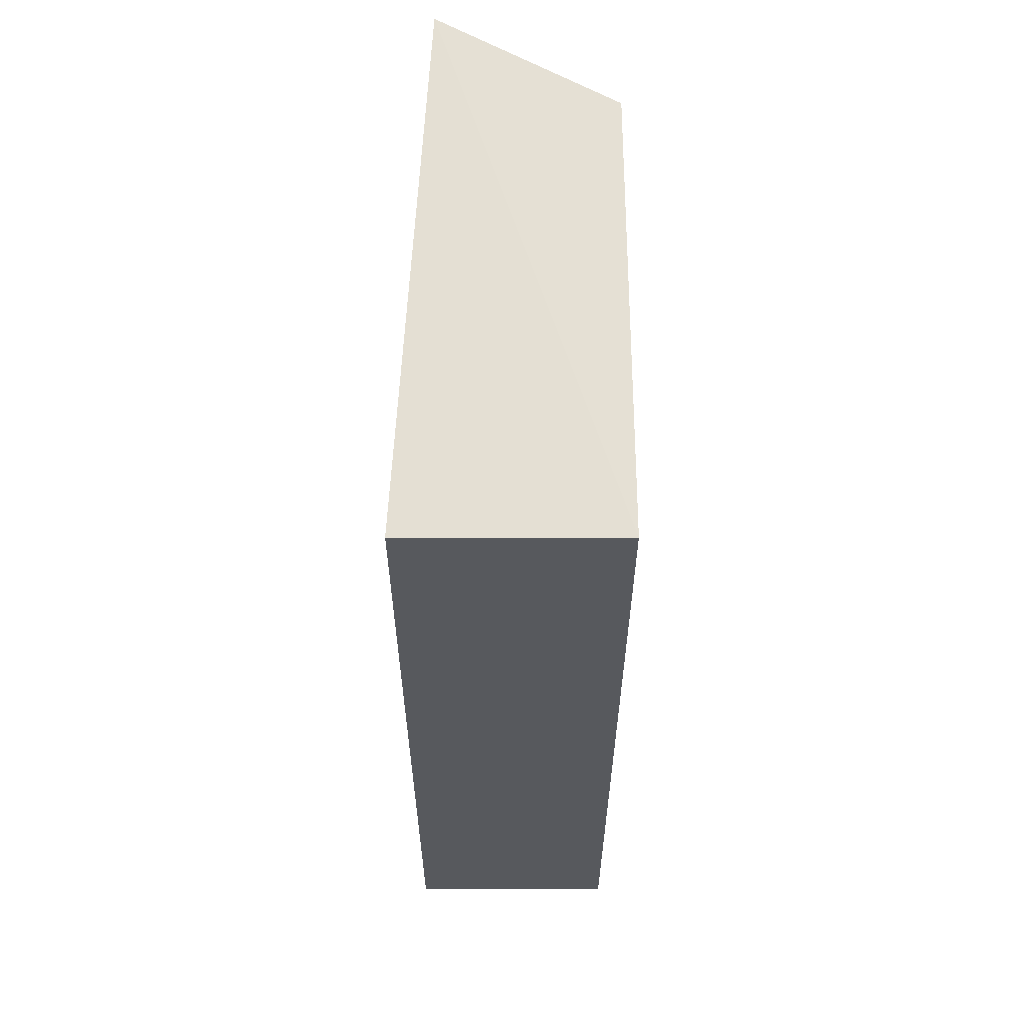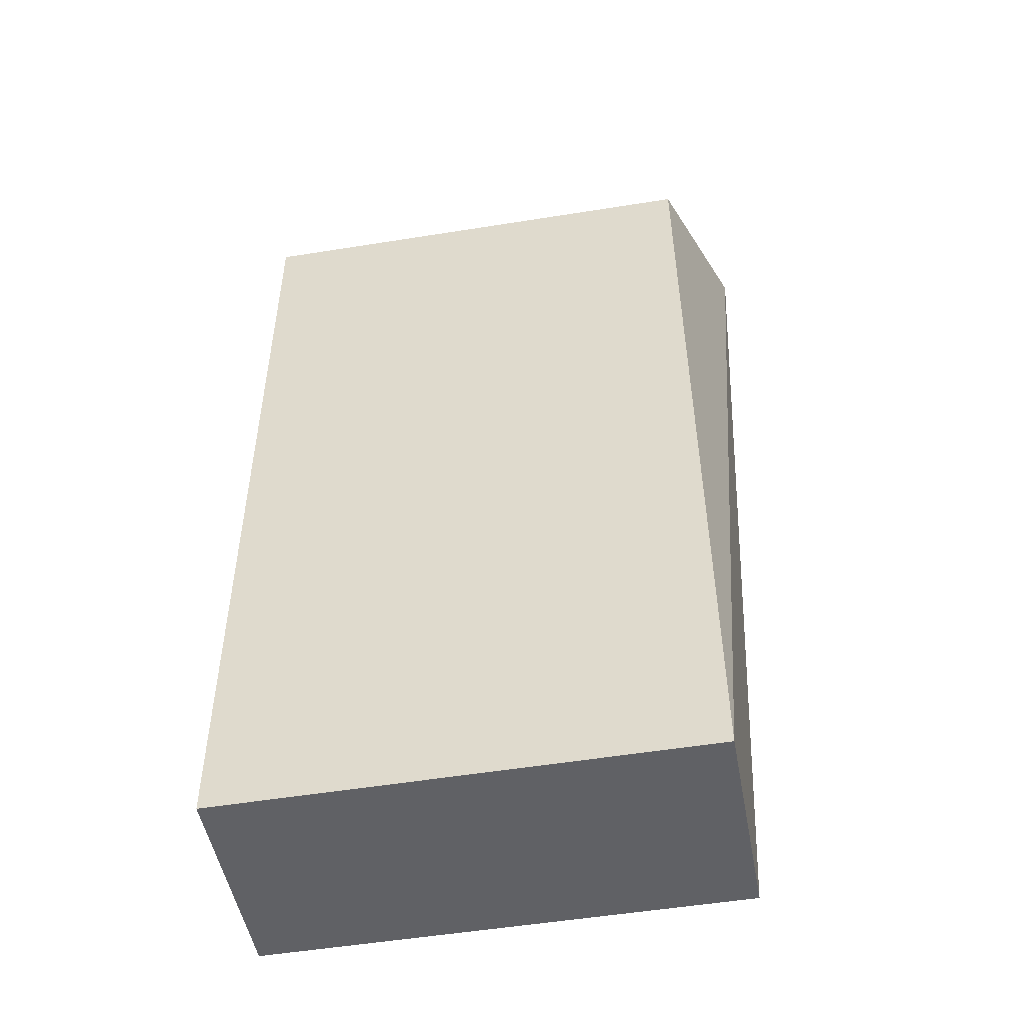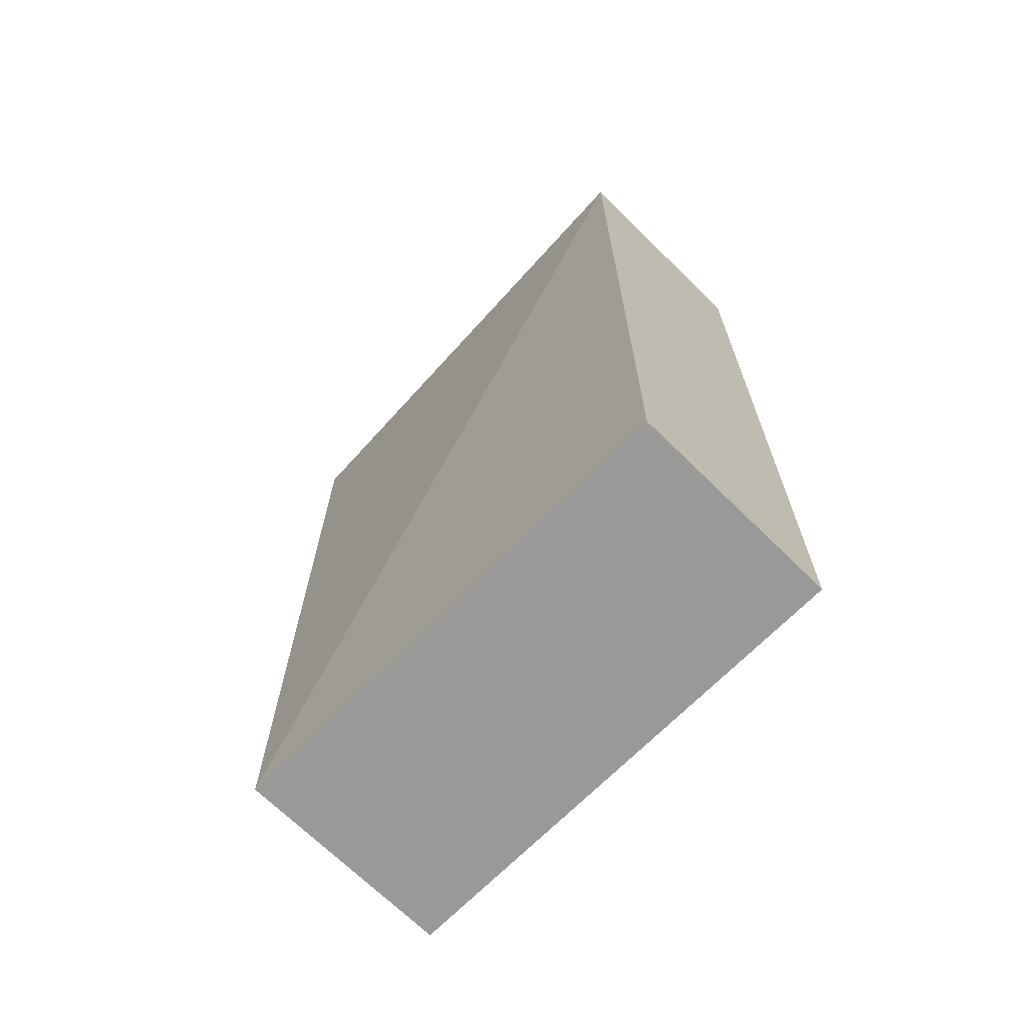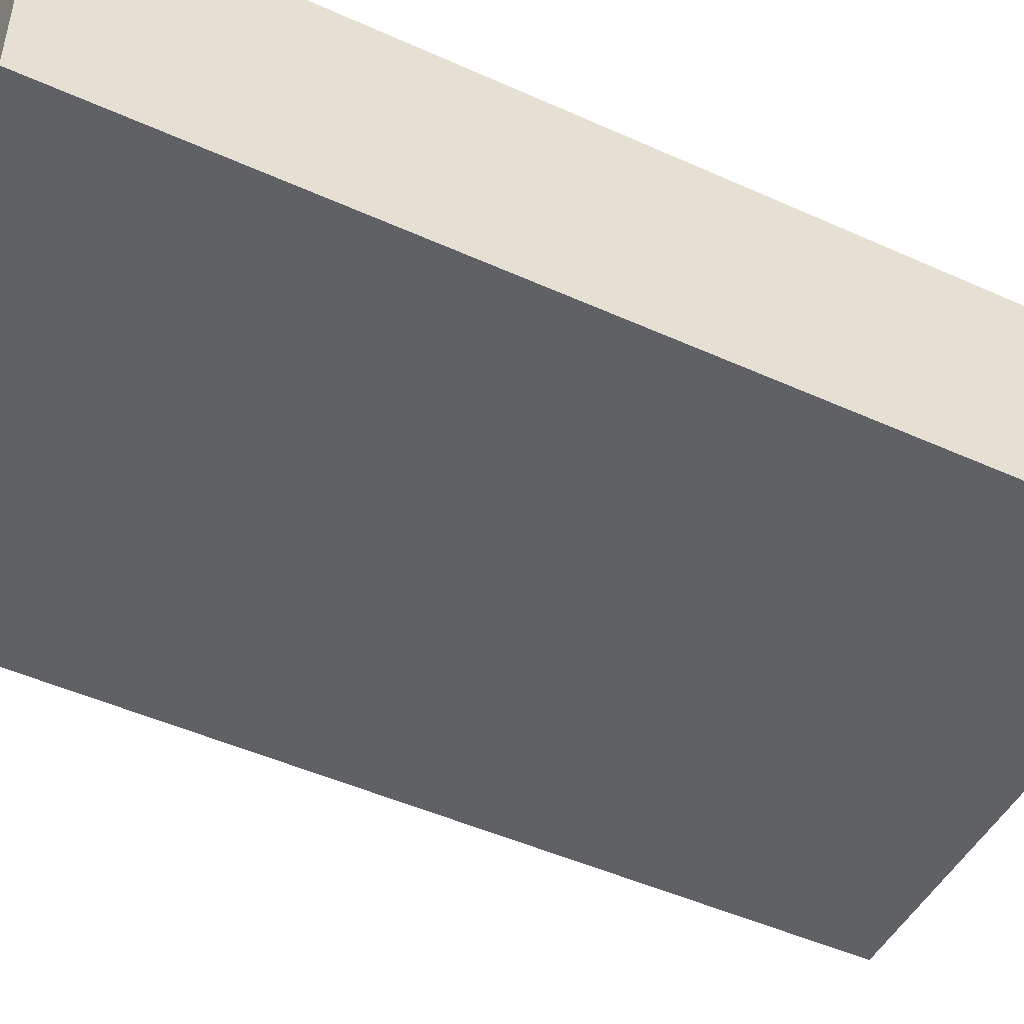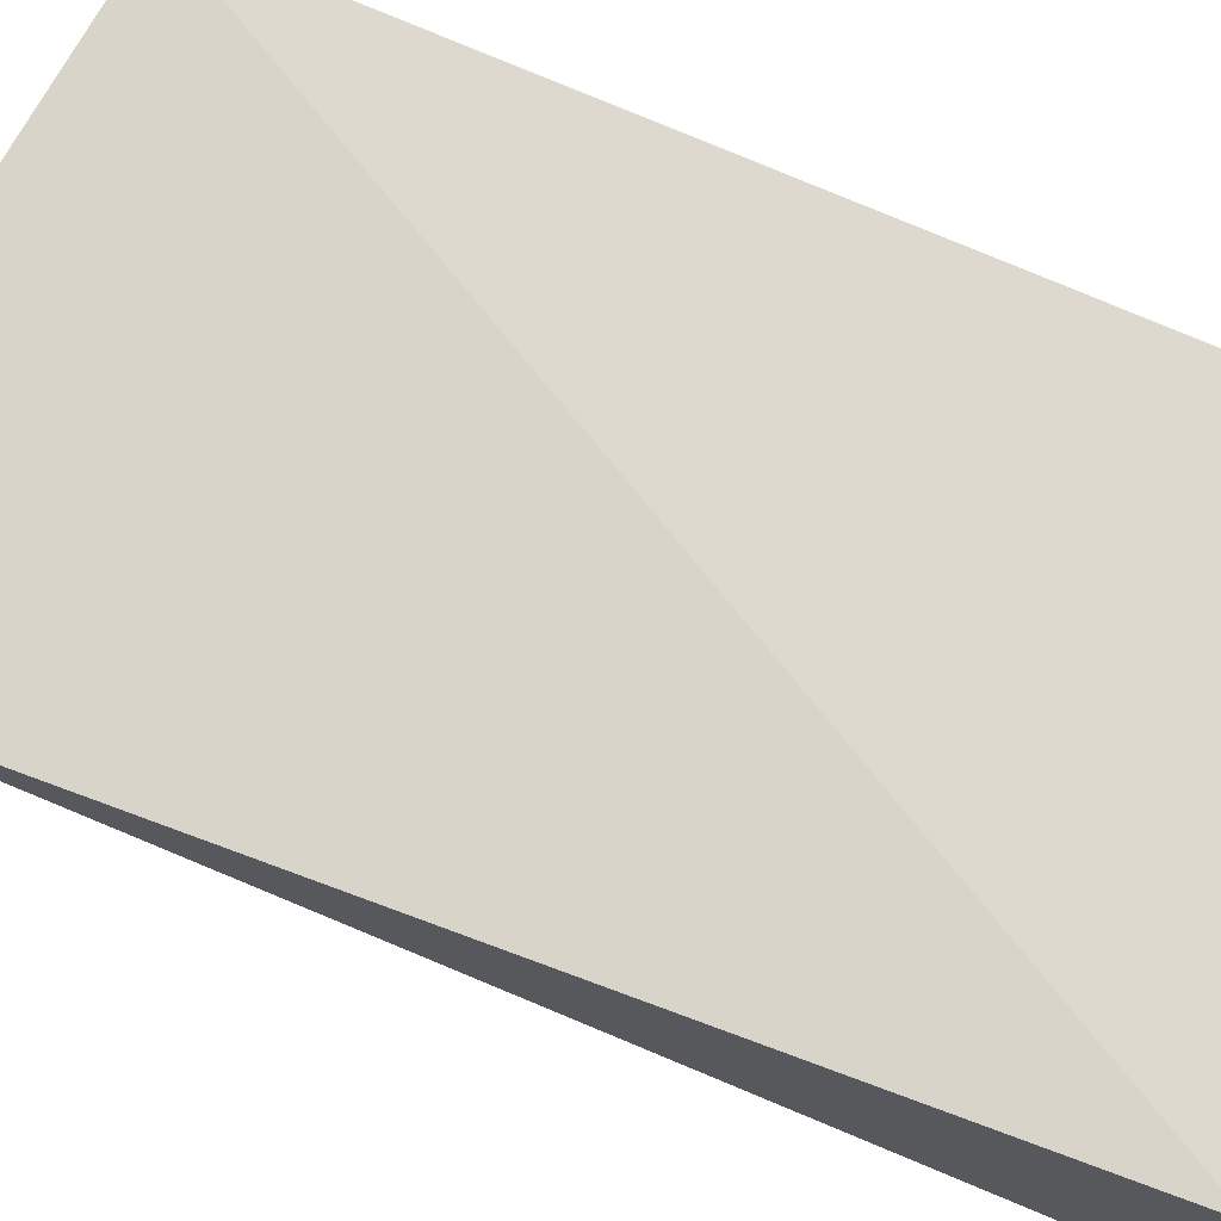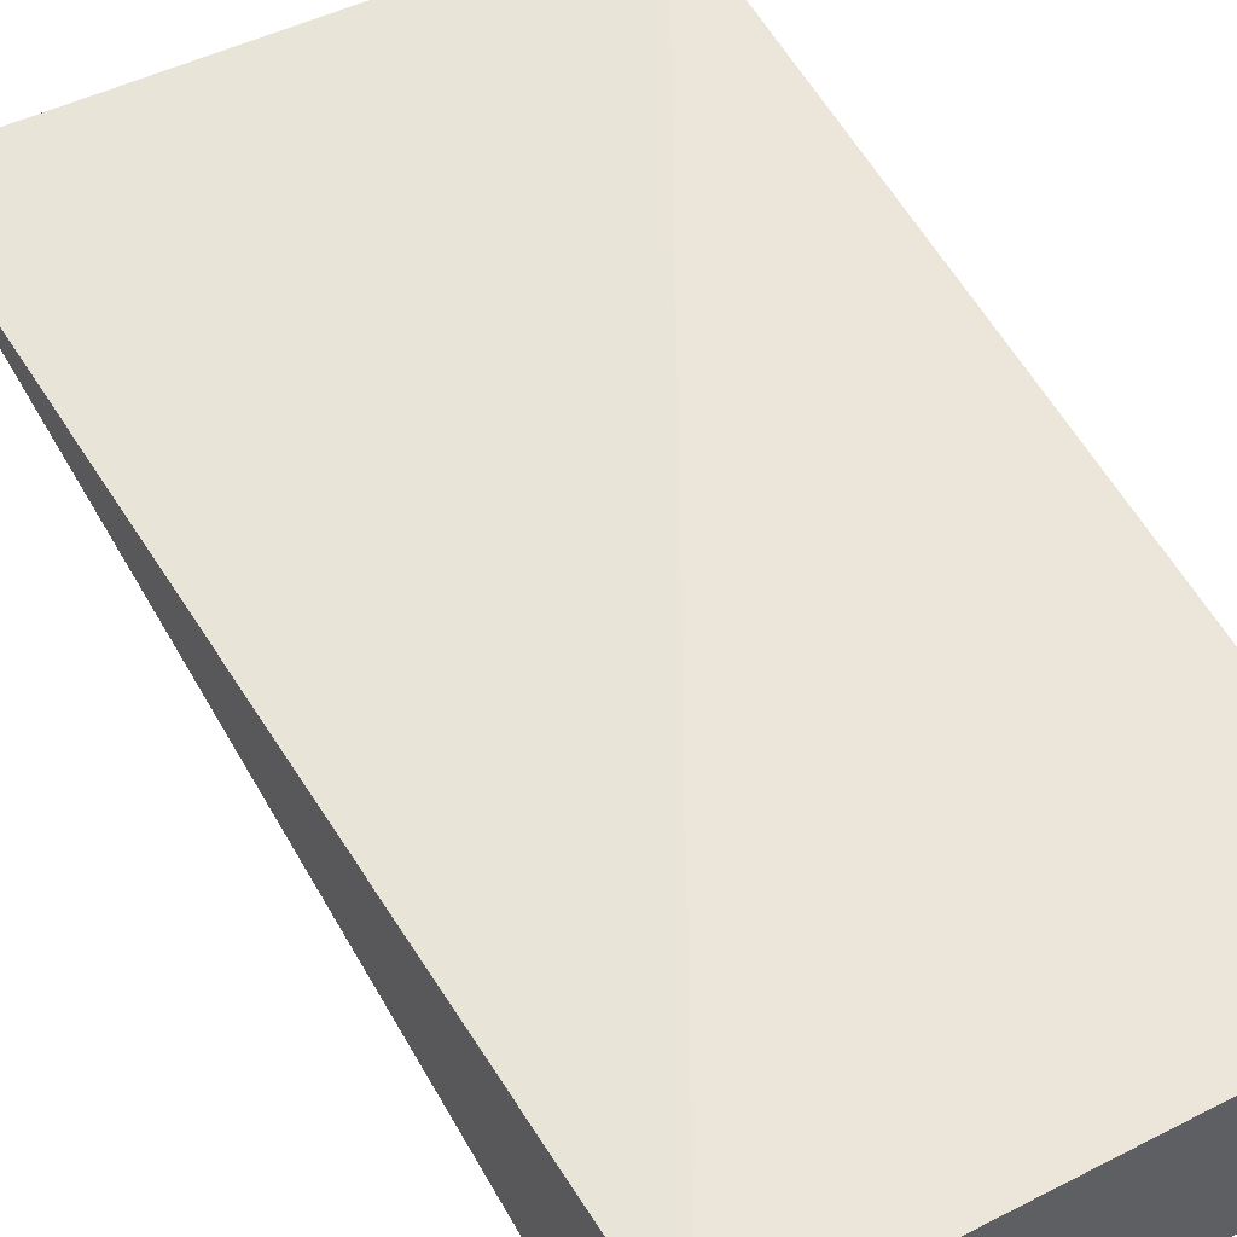
<metadata>
{"format":"obj","ext":"obj","renderer":"f3d","projection":"perspective","resolution":1024,"background":"white","views":[{"elev":60.5,"azim":90.0,"up":"+Y"},{"elev":-50.2,"azim":-169.6,"up":"+Y"},{"elev":-69.0,"azim":45.4,"up":"+Y"},{"elev":-48.5,"azim":63.2,"up":"+Z"},{"elev":71.7,"azim":-66.1,"up":"+Z"},{"elev":56.1,"azim":-28.2,"up":"+Z"}]}
</metadata>
<code>
v -0.01496 0.04268 0.02192
v -0.01496 0.003486 0.02192
v -0.01496 0.04268 0.01269
v -0.0356 0.04256 0.01277
v -0.03571 0.003486 0.02192
v -0.03794 0.04504 0.02048
v -0.01496 0.003486 0.01269
v -0.03571 0.003486 0.01269
f 1 2 3
f 5 2 1
f 6 1 3
f 6 3 4
f 6 5 1
f 7 3 2
f 7 2 5
f 8 6 4
f 8 5 6
f 8 7 5
f 8 4 3
f 8 3 7

</code>
